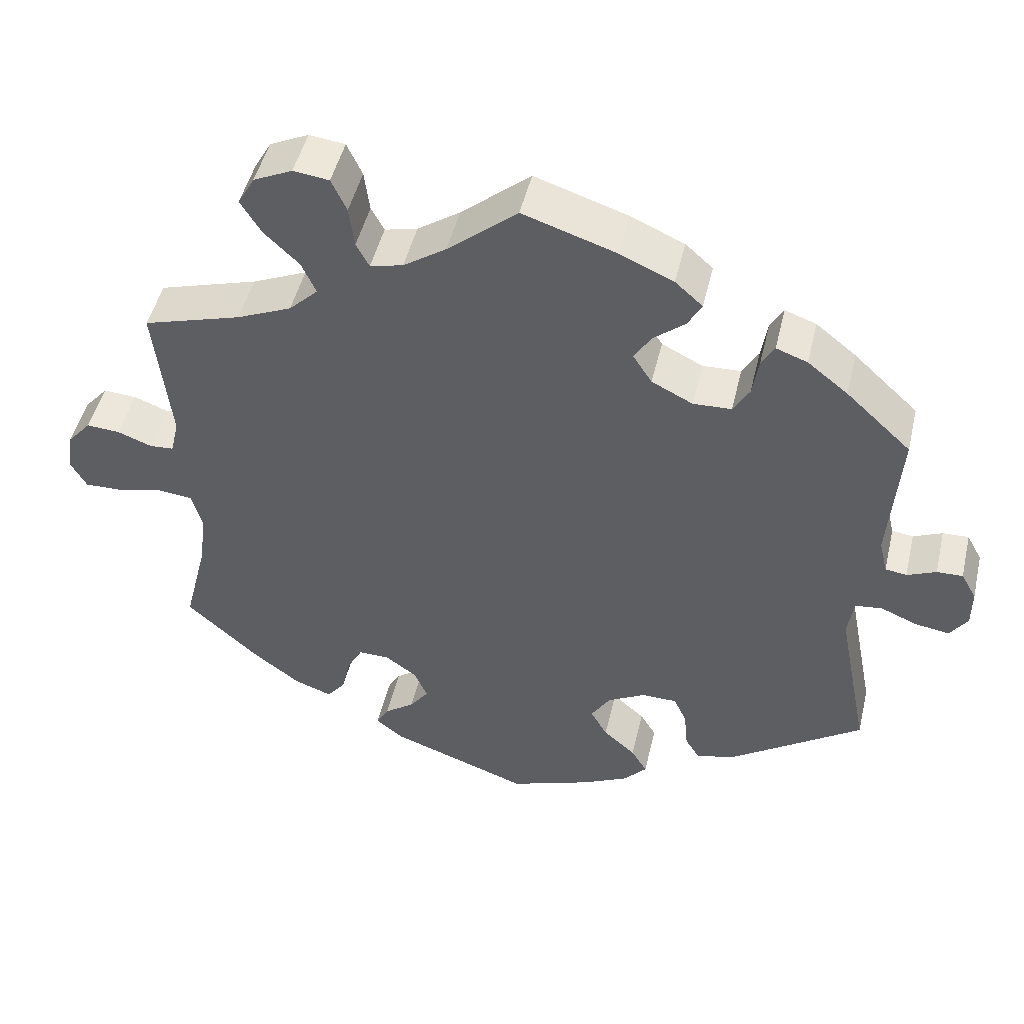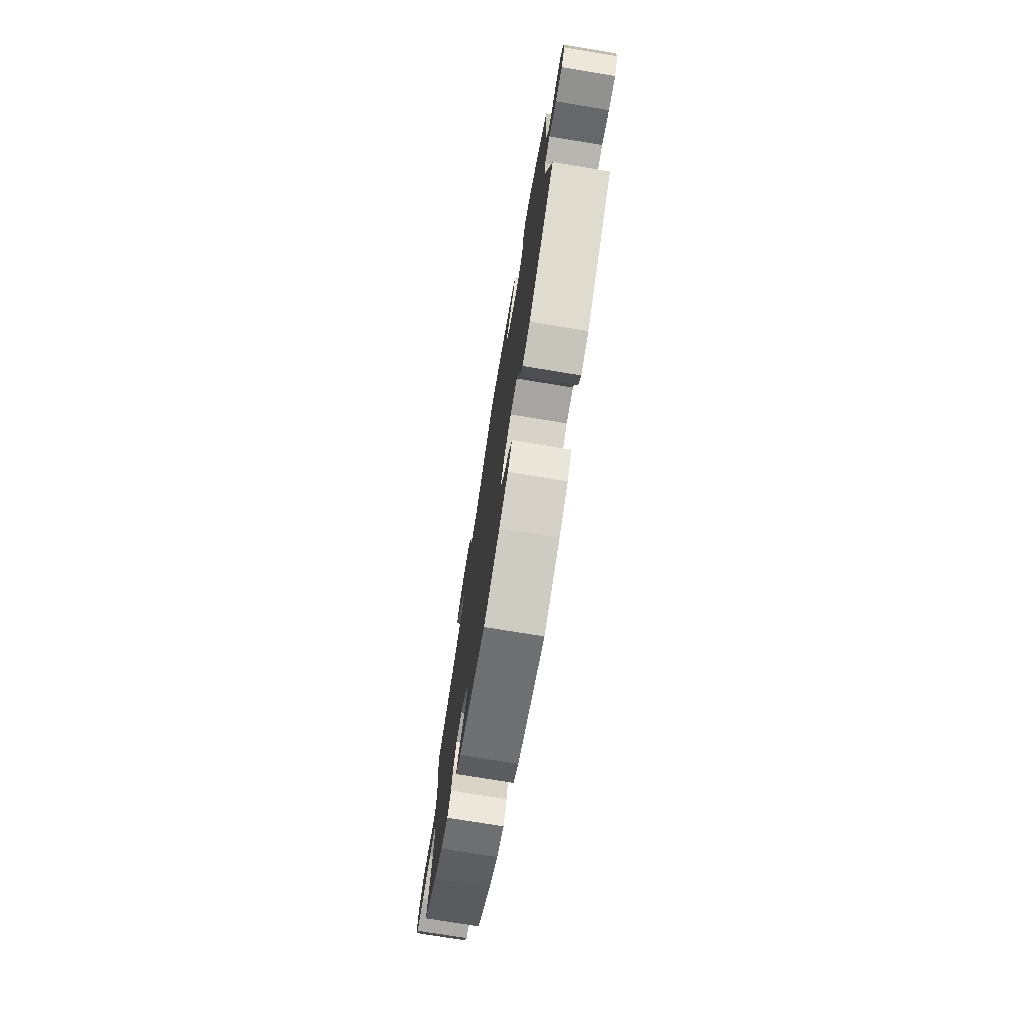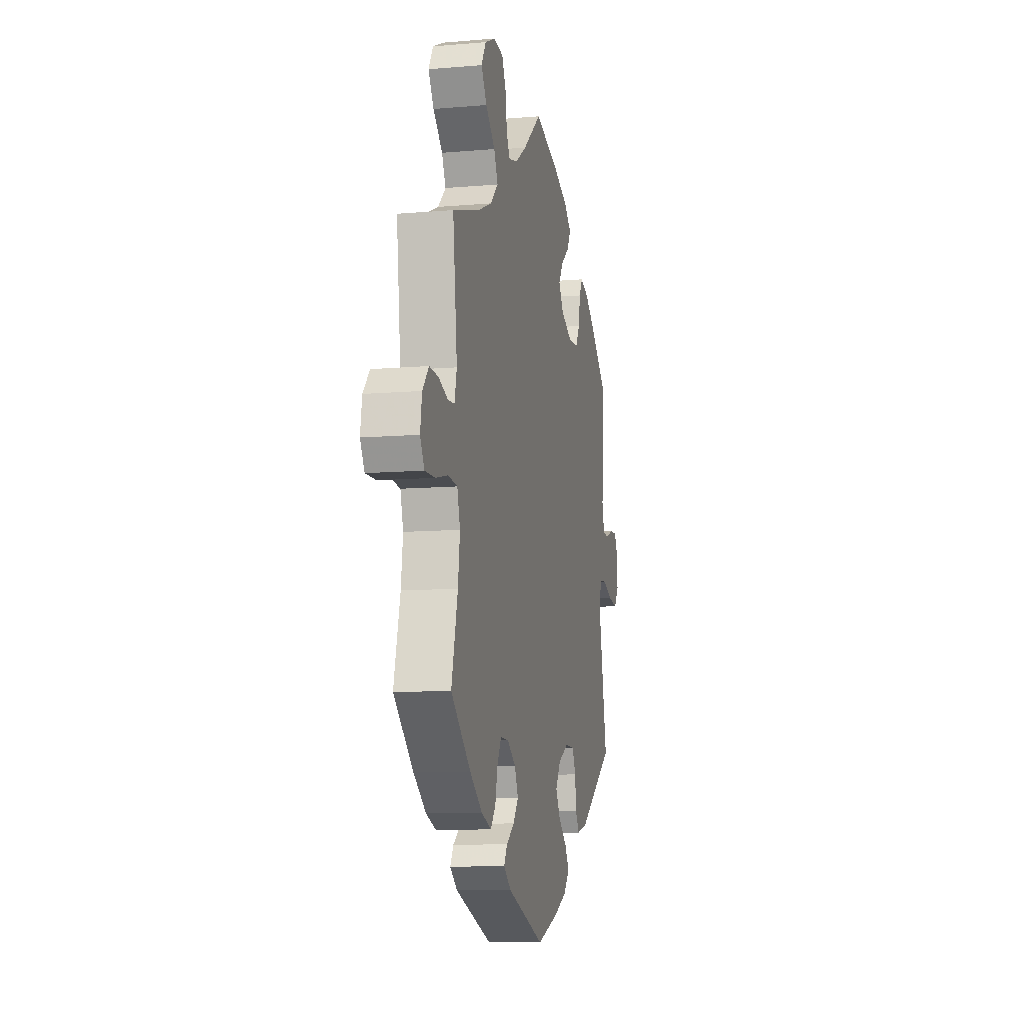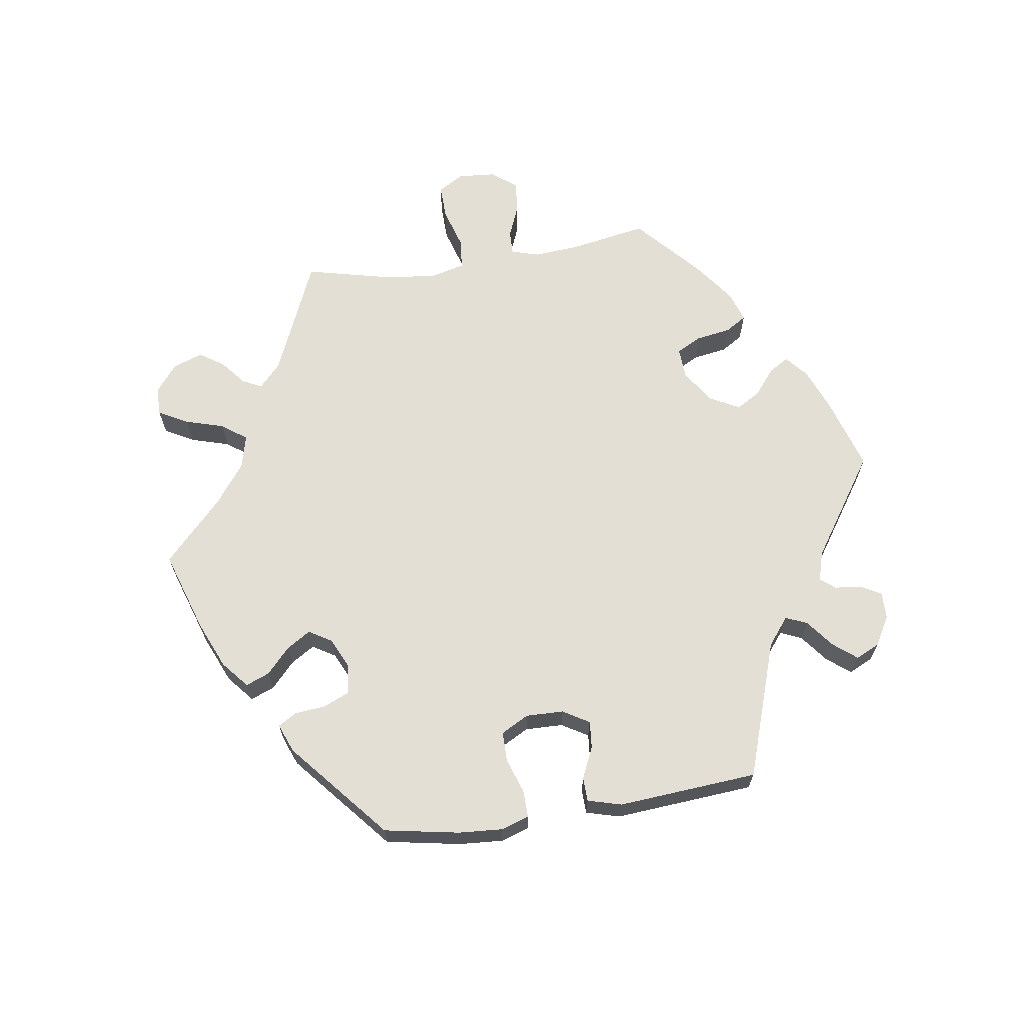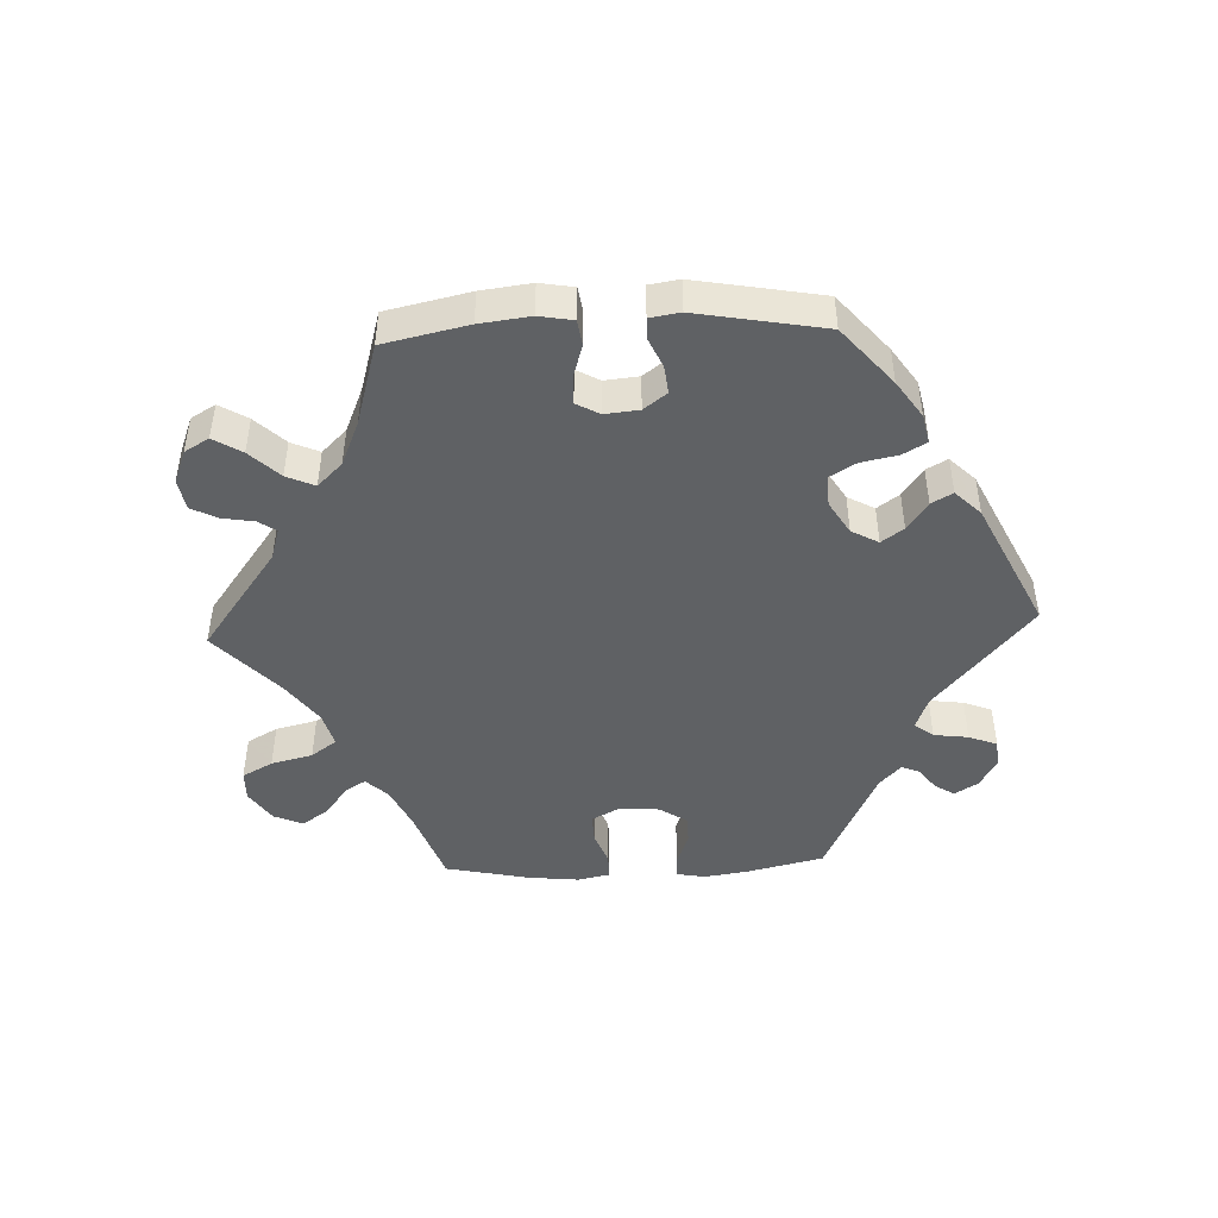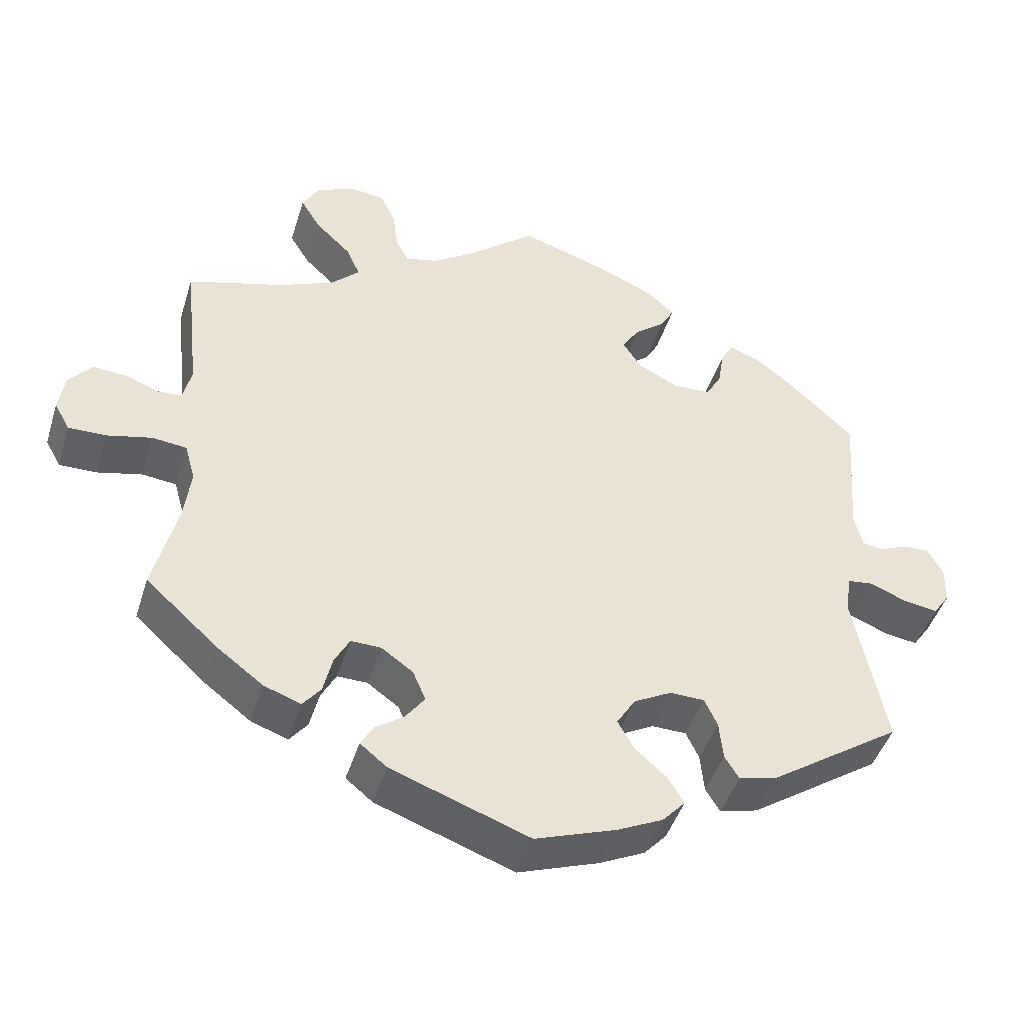
<metadata>
{"format":"obj","ext":"obj","renderer":"f3d","projection":"perspective","resolution":1024,"background":"white","views":[{"elev":47.8,"azim":-166.8,"up":"+Z"},{"elev":-74.9,"azim":-99.3,"up":"+Z"},{"elev":-9.9,"azim":102.5,"up":"+Z"},{"elev":66.3,"azim":-158.8,"up":"+Y"},{"elev":-46.7,"azim":152.4,"up":"+Y"},{"elev":-45.1,"azim":163.0,"up":"+Z"}]}
</metadata>
<code>
v 0.091 0.07 0.502
v 0.147 0.07 0.464
v 0.19 0.07 0.454
v 0.207 0.07 0.486
v 0.214 0.07 0.54
v 0.234 0.07 0.583
v 0.281 0.07 0.589
v 0.332 0.07 0.565
v 0.354 0.07 0.526
v 0.327 0.07 0.482
v 0.281 0.07 0.438
v 0.262 0.07 0.396
v 0.3 0.07 0.359
v 0.372 0.07 0.328
v 0.501 0.07 0.29
v 0.48 0.07 0.101
v 0.491 0.07 0.054
v 0.523 0.07 0.052
v 0.568 0.07 0.069
v 0.612 0.07 0.072
v 0.643 0.07 0.036
v 0.651 0.07 -0.016
v 0.63 0.07 -0.053
v 0.58 0.07 -0.052
v 0.521 0.07 -0.038
v 0.475 0.07 -0.043
v 0.461 0.07 -0.093
v 0.47 0.07 -0.165
v 0.501 0.07 -0.289
v 0.405 0.07 -0.376
v 0.344 0.07 -0.422
v 0.295 0.07 -0.44
v 0.271 0.07 -0.41
v 0.259 0.07 -0.359
v 0.239 0.07 -0.322
v 0.199 0.07 -0.323
v 0.157 0.07 -0.353
v 0.14 0.07 -0.393
v 0.165 0.07 -0.427
v 0.204 0.07 -0.455
v 0.22 0.07 -0.483
v 0.184 0.07 -0.512
v 0.001 0.07 -0.578
v -0.107 0.07 -0.54
v -0.167 0.07 -0.511
v -0.197 0.07 -0.478
v -0.176 0.07 -0.443
v -0.134 0.07 -0.406
v -0.112 0.07 -0.367
v -0.137 0.07 -0.327
v -0.187 0.07 -0.3
v -0.233 0.07 -0.301
v -0.25 0.07 -0.338
v -0.255 0.07 -0.39
v -0.274 0.07 -0.421
v -0.325 0.07 -0.408
v -0.5 0.07 -0.289
v -0.458 0.07 -0.075
v -0.466 0.07 -0.023
v -0.501 0.07 -0.019
v -0.549 0.07 -0.039
v -0.594 0.07 -0.046
v -0.617 0.07 -0.013
v -0.617 0.07 0.037
v -0.597 0.07 0.073
v -0.563 0.07 0.072
v -0.525 0.07 0.056
v -0.497 0.07 0.06
v -0.486 0.07 0.105
v -0.5 0.07 0.289
v -0.415 0.07 0.368
v -0.362 0.07 0.41
v -0.321 0.07 0.425
v -0.304 0.07 0.395
v -0.296 0.07 0.345
v -0.275 0.07 0.309
v -0.225 0.07 0.307
v -0.171 0.07 0.334
v -0.146 0.07 0.373
v -0.169 0.07 0.409
v -0.21 0.07 0.442
v -0.228 0.07 0.475
v -0.192 0.07 0.507
v -0.122 0.07 0.538
v 0 0.07 0.578
v 0.091 0 0.502
v 0.147 0 0.464
v 0.19 0 0.454
v 0.207 0 0.486
v 0.214 0 0.54
v 0.234 0 0.583
v 0.281 0 0.589
v 0.332 0 0.565
v 0.354 0 0.526
v 0.327 0 0.482
v 0.281 0 0.438
v 0.262 0 0.396
v 0.3 0 0.359
v 0.372 0 0.328
v 0.501 0 0.29
v 0.48 0 0.101
v 0.491 0 0.054
v 0.523 0 0.052
v 0.568 0 0.069
v 0.612 0 0.072
v 0.643 0 0.036
v 0.651 0 -0.016
v 0.63 0 -0.053
v 0.58 0 -0.052
v 0.521 0 -0.038
v 0.475 0 -0.043
v 0.461 0 -0.093
v 0.47 0 -0.165
v 0.501 0 -0.289
v 0.405 0 -0.376
v 0.344 0 -0.422
v 0.295 0 -0.44
v 0.271 0 -0.41
v 0.259 0 -0.359
v 0.239 0 -0.322
v 0.199 0 -0.323
v 0.157 0 -0.353
v 0.14 0 -0.393
v 0.165 0 -0.427
v 0.204 0 -0.455
v 0.22 0 -0.483
v 0.184 0 -0.512
v 0.001 0 -0.578
v -0.107 0 -0.54
v -0.167 0 -0.511
v -0.197 0 -0.478
v -0.176 0 -0.443
v -0.134 0 -0.406
v -0.112 0 -0.367
v -0.137 0 -0.327
v -0.187 0 -0.3
v -0.233 0 -0.301
v -0.25 0 -0.338
v -0.255 0 -0.39
v -0.274 0 -0.421
v -0.325 0 -0.408
v -0.5 0 -0.289
v -0.458 0 -0.075
v -0.466 0 -0.023
v -0.501 0 -0.019
v -0.549 0 -0.039
v -0.594 0 -0.046
v -0.617 0 -0.013
v -0.617 0 0.037
v -0.597 0 0.073
v -0.563 0 0.072
v -0.525 0 0.056
v -0.497 0 0.06
v -0.486 0 0.105
v -0.5 0 0.289
v -0.415 0 0.368
v -0.362 0 0.41
v -0.321 0 0.425
v -0.304 0 0.395
v -0.296 0 0.345
v -0.275 0 0.309
v -0.225 0 0.307
v -0.171 0 0.334
v -0.146 0 0.373
v -0.169 0 0.409
v -0.21 0 0.442
v -0.228 0 0.475
v -0.192 0 0.507
v -0.122 0 0.538
v 0 0 0.578
f 84 85 1
f 83 84 1 2
f 80 81 82 83
f 79 80 83 2
f 78 79 2 3
f 77 78 3
f 72 73 74 75
f 72 75 76
f 69 70 71 72
f 68 69 72 76
f 64 65 66 67
f 64 67 68
f 63 64 68
f 60 61 62 63
f 60 63 68
f 59 60 68 76
f 55 56 57 58
f 53 54 55 58
f 52 53 58 59
f 51 52 59 76
f 45 46 47 48
f 45 48 49
f 44 45 49
f 43 44 49
f 42 43 49
f 39 40 41 42
f 38 39 42 49
f 37 38 49 50
f 31 32 33 34
f 31 34 35
f 28 29 30 31
f 27 28 31 35
f 26 27 35 36
f 22 23 24 25
f 22 25 26
f 21 22 26
f 18 19 20 21
f 17 18 21 26
f 16 17 26 36
f 14 15 16 36
f 8 9 10 11
f 8 11 12
f 7 8 12
f 4 5 6 7
f 3 4 7 12
f 77 3 12 13
f 51 76 77
f 37 50 51 77
f 36 37 77
f 13 14 36 77
f 86 170 169
f 87 86 169 168
f 168 167 166 165
f 87 168 165 164
f 88 87 164 163
f 88 163 162
f 160 159 158 157
f 161 160 157
f 157 156 155 154
f 161 157 154 153
f 152 151 150 149
f 153 152 149
f 153 149 148
f 148 147 146 145
f 153 148 145
f 161 153 145 144
f 143 142 141 140
f 143 140 139 138
f 144 143 138 137
f 161 144 137 136
f 133 132 131 130
f 134 133 130
f 134 130 129
f 134 129 128
f 134 128 127
f 127 126 125 124
f 134 127 124 123
f 135 134 123 122
f 119 118 117 116
f 120 119 116
f 116 115 114 113
f 120 116 113 112
f 121 120 112 111
f 110 109 108 107
f 111 110 107
f 111 107 106
f 106 105 104 103
f 111 106 103 102
f 121 111 102 101
f 121 101 100 99
f 96 95 94 93
f 97 96 93
f 97 93 92
f 92 91 90 89
f 97 92 89 88
f 98 97 88 162
f 162 161 136
f 162 136 135 122
f 162 122 121
f 162 121 99 98
f 1 86 87 2
f 2 87 88 3
f 3 88 89 4
f 4 89 90 5
f 5 90 91 6
f 6 91 92 7
f 7 92 93 8
f 8 93 94 9
f 9 94 95 10
f 10 95 96 11
f 11 96 97 12
f 12 97 98 13
f 13 98 99 14
f 14 99 100 15
f 15 100 101 16
f 16 101 102 17
f 17 102 103 18
f 18 103 104 19
f 19 104 105 20
f 20 105 106 21
f 21 106 107 22
f 22 107 108 23
f 23 108 109 24
f 24 109 110 25
f 25 110 111 26
f 26 111 112 27
f 27 112 113 28
f 28 113 114 29
f 29 114 115 30
f 30 115 116 31
f 31 116 117 32
f 32 117 118 33
f 33 118 119 34
f 34 119 120 35
f 35 120 121 36
f 36 121 122 37
f 37 122 123 38
f 38 123 124 39
f 39 124 125 40
f 40 125 126 41
f 41 126 127 42
f 42 127 128 43
f 43 128 129 44
f 44 129 130 45
f 45 130 131 46
f 46 131 132 47
f 47 132 133 48
f 48 133 134 49
f 49 134 135 50
f 50 135 136 51
f 51 136 137 52
f 52 137 138 53
f 53 138 139 54
f 54 139 140 55
f 55 140 141 56
f 56 141 142 57
f 57 142 143 58
f 58 143 144 59
f 59 144 145 60
f 60 145 146 61
f 61 146 147 62
f 62 147 148 63
f 63 148 149 64
f 64 149 150 65
f 65 150 151 66
f 66 151 152 67
f 67 152 153 68
f 68 153 154 69
f 69 154 155 70
f 70 155 156 71
f 71 156 157 72
f 72 157 158 73
f 73 158 159 74
f 74 159 160 75
f 75 160 161 76
f 76 161 162 77
f 77 162 163 78
f 78 163 164 79
f 79 164 165 80
f 80 165 166 81
f 81 166 167 82
f 82 167 168 83
f 83 168 169 84
f 84 169 170 85
f 85 170 86 1

</code>
